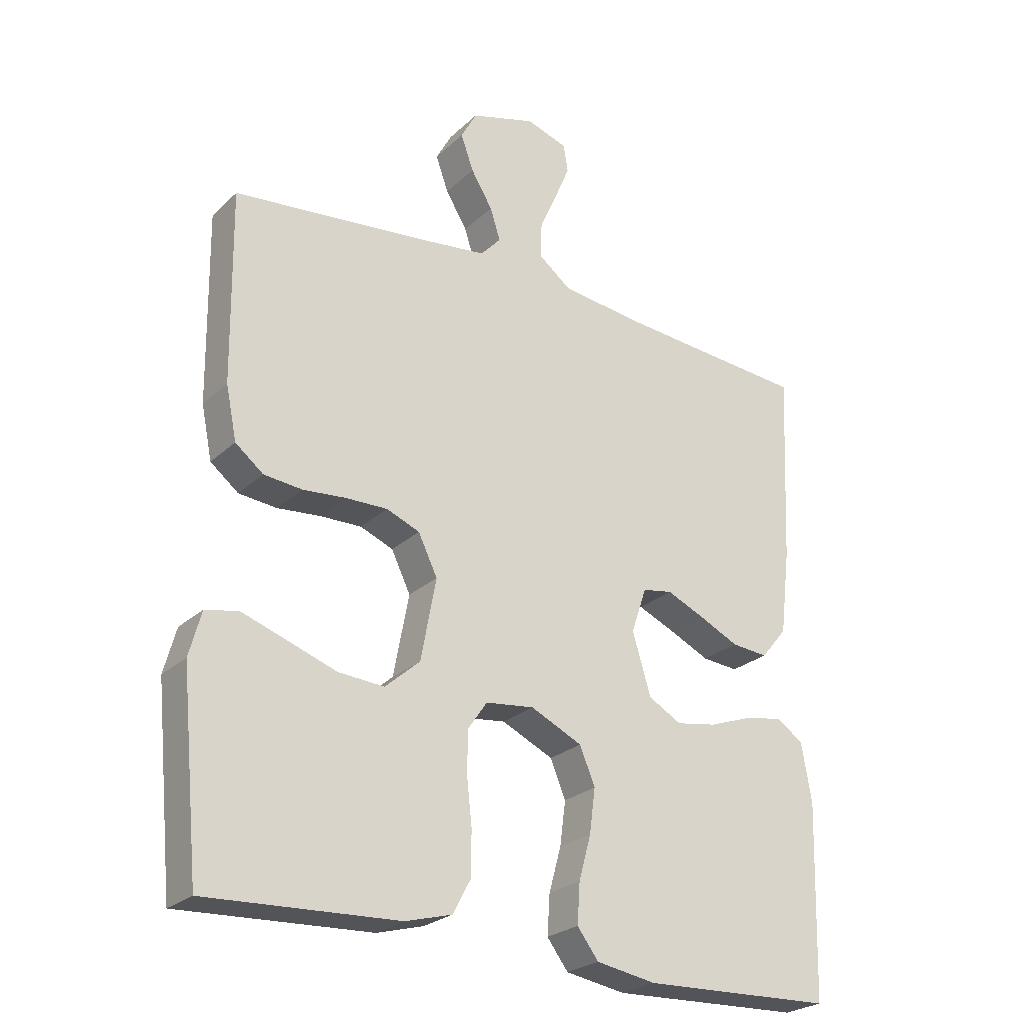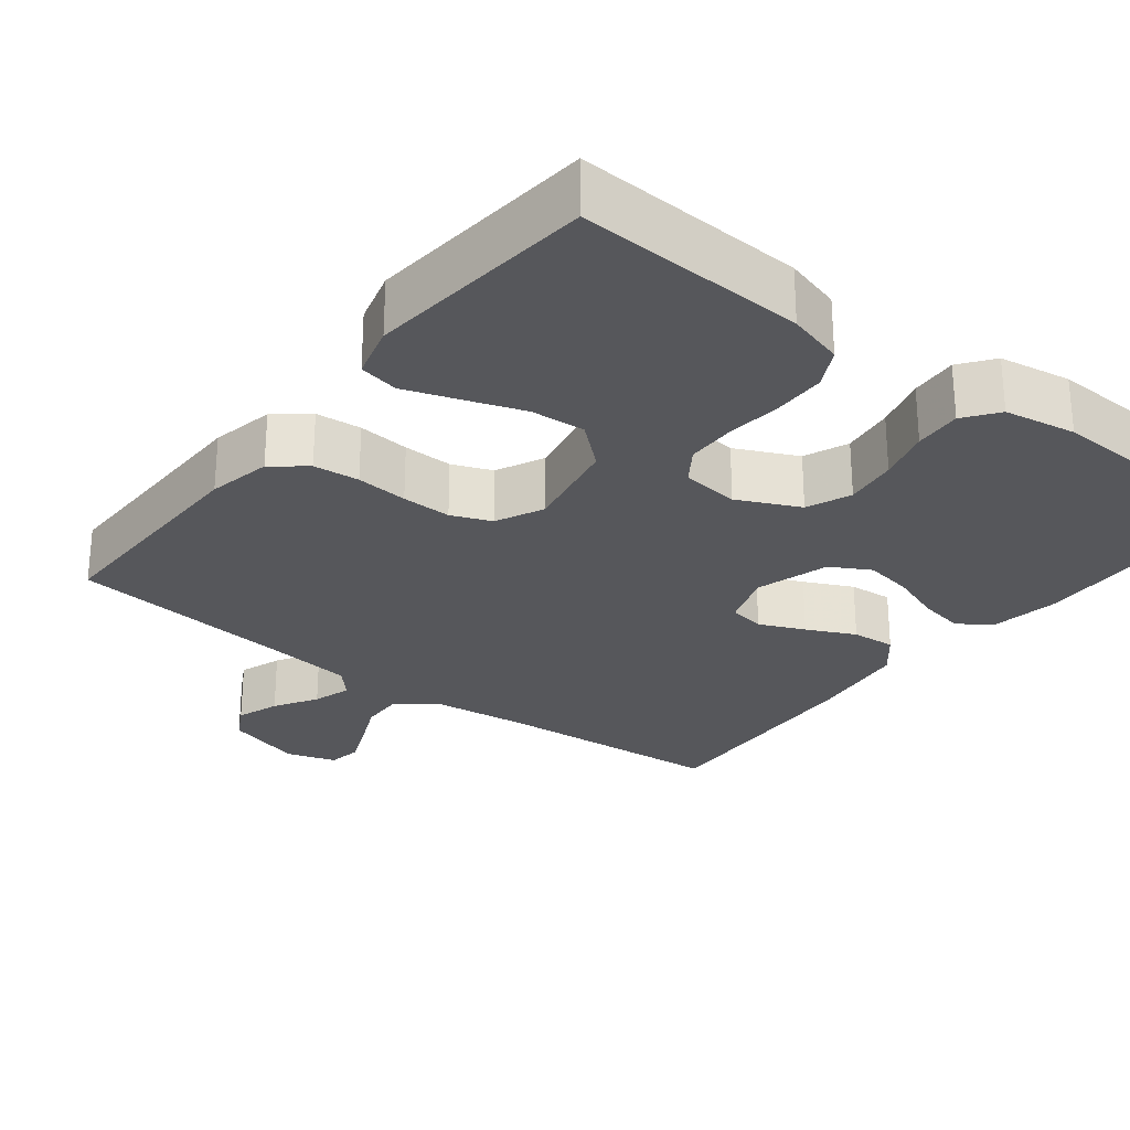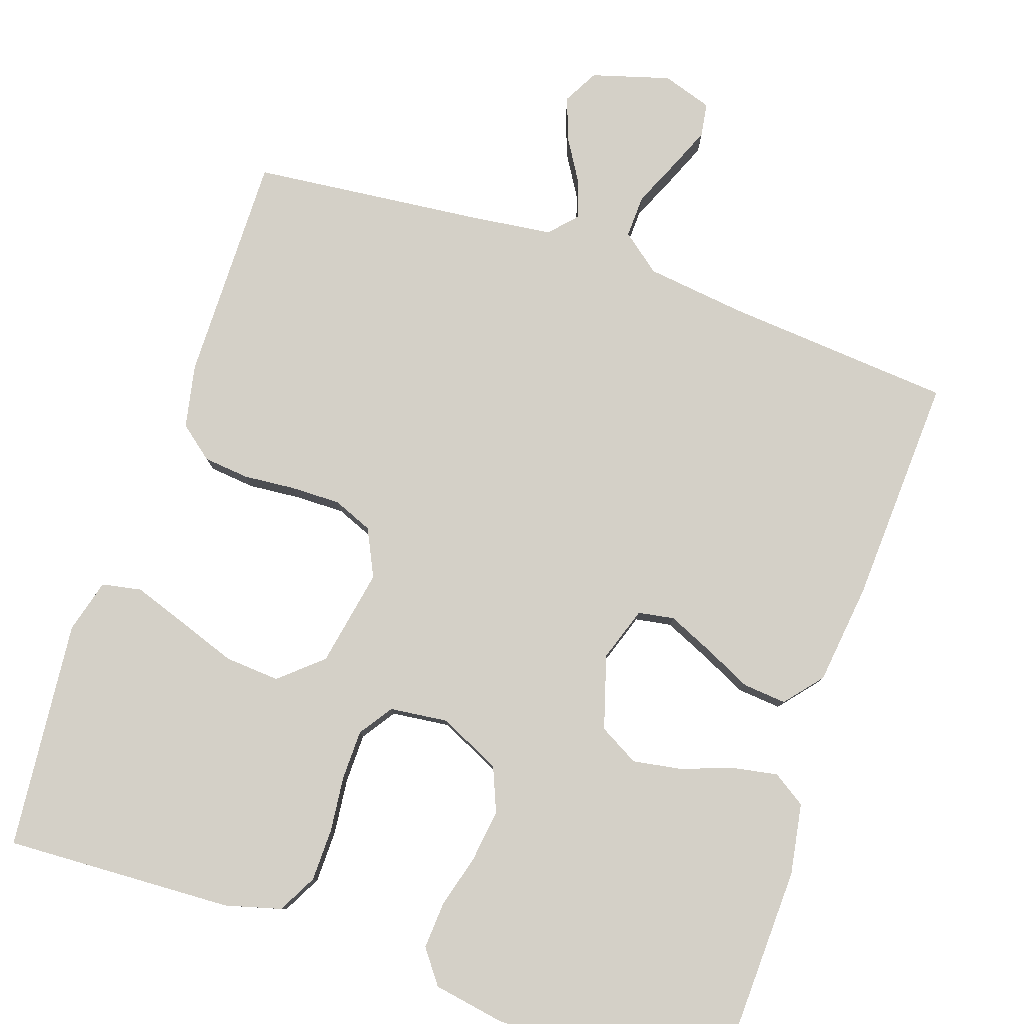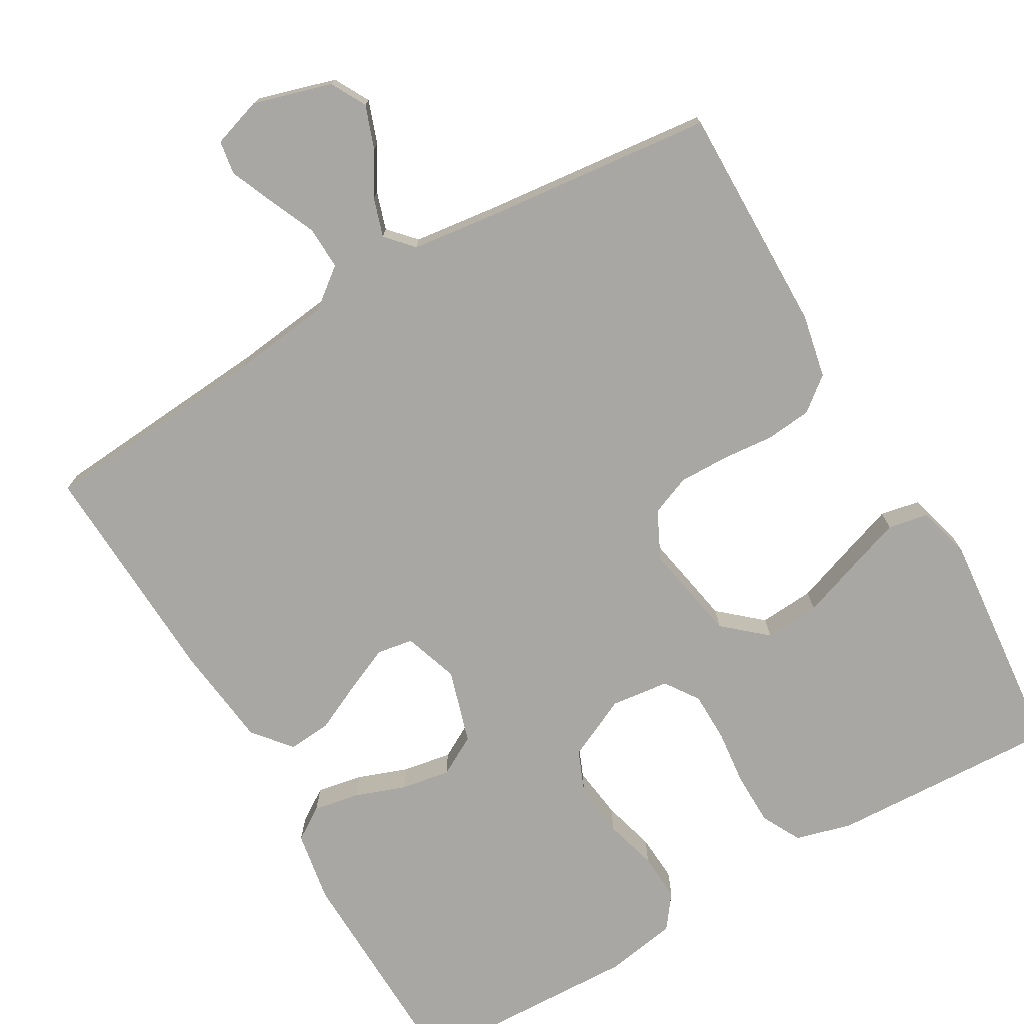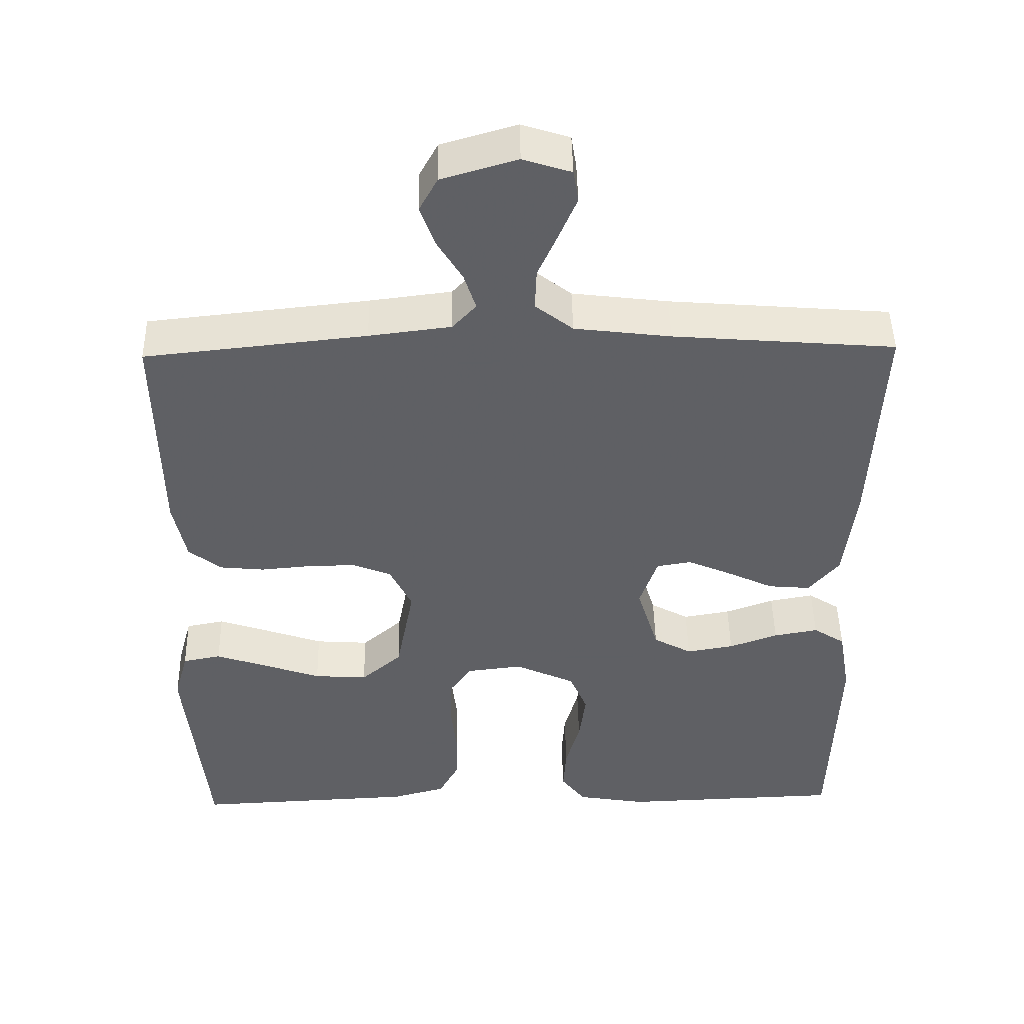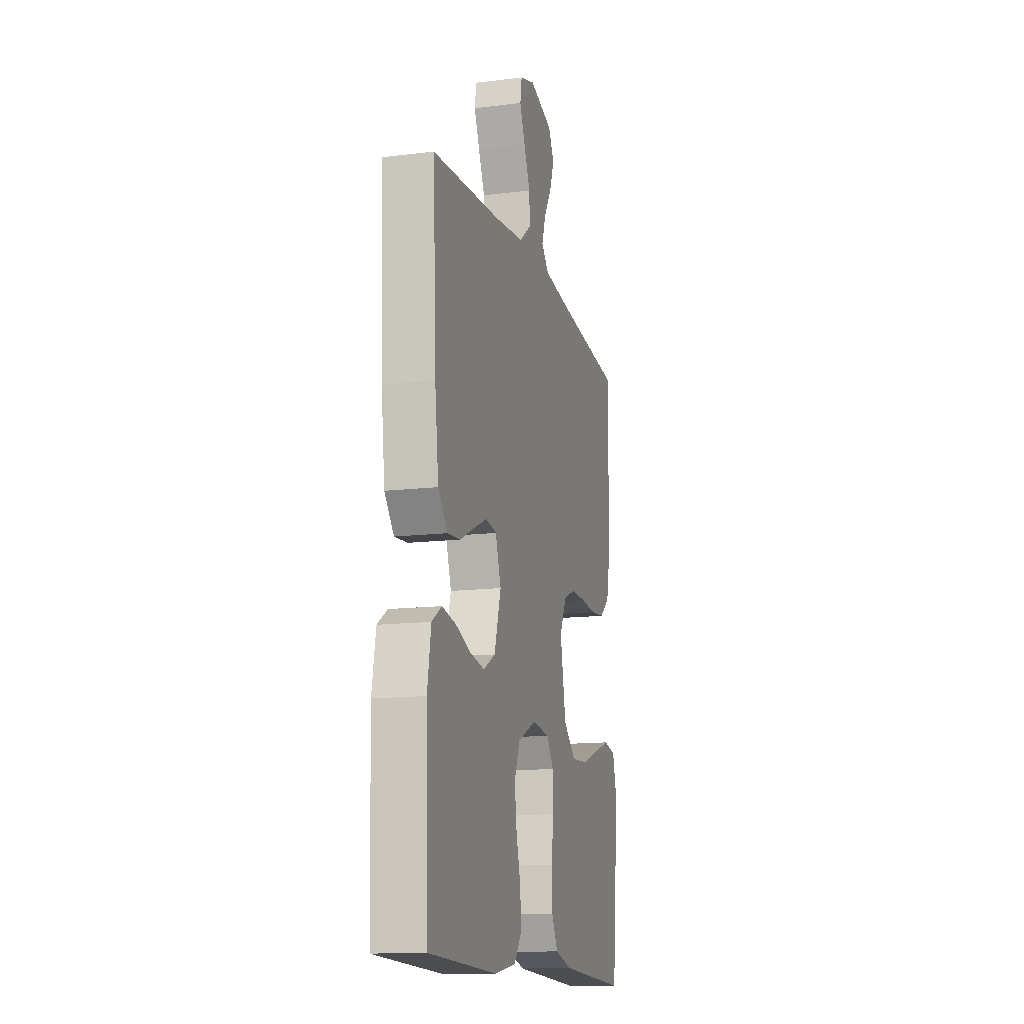
<metadata>
{"format":"obj","ext":"obj","renderer":"f3d","projection":"perspective","resolution":1024,"background":"white","views":[{"elev":-25.2,"azim":145.4,"up":"+Z"},{"elev":-27.2,"azim":142.1,"up":"+Y"},{"elev":79.9,"azim":-161.2,"up":"+Y"},{"elev":-74.8,"azim":30.1,"up":"+Y"},{"elev":46.6,"azim":178.9,"up":"+Z"},{"elev":-14.1,"azim":-74.9,"up":"+Z"}]}
</metadata>
<code>
v -0.5 0.07 -0.5
v -0.509 0.07 -0.2
v -0.493 0.07 -0.107
v -0.45 0.07 -0.079
v -0.39 0.07 -0.09
v -0.324 0.07 -0.114
v -0.26 0.07 -0.125
v -0.208 0.07 -0.096
v -0.179 0.07 0
v -0.203 0.07 0.071
v -0.25 0.07 0.079
v -0.309 0.07 0.053
v -0.372 0.07 0.023
v -0.429 0.07 0.018
v -0.47 0.07 0.067
v -0.486 0.07 0.2
v -0.5 0.07 0.5
v -0.2 0.07 0.524
v -0.07 0.07 0.54
v -0.019 0.07 0.58
v -0.021 0.07 0.636
v -0.048 0.07 0.697
v -0.072 0.07 0.754
v -0.065 0.07 0.798
v 0 0.07 0.819
v 0.102 0.07 0.789
v 0.127 0.07 0.743
v 0.107 0.07 0.687
v 0.073 0.07 0.631
v 0.057 0.07 0.581
v 0.089 0.07 0.546
v 0.2 0.07 0.532
v 0.5 0.07 0.5
v 0.496 0.07 0.2
v 0.479 0.07 0.117
v 0.435 0.07 0.082
v 0.375 0.07 0.076
v 0.307 0.07 0.082
v 0.242 0.07 0.083
v 0.19 0.07 0.062
v 0.16 0.07 0
v 0.184 0.07 -0.128
v 0.239 0.07 -0.176
v 0.311 0.07 -0.171
v 0.388 0.07 -0.144
v 0.458 0.07 -0.12
v 0.51 0.07 -0.13
v 0.529 0.07 -0.2
v 0.5 0.07 -0.5
v 0.2 0.07 -0.486
v 0.127 0.07 -0.466
v 0.1 0.07 -0.415
v 0.099 0.07 -0.346
v 0.107 0.07 -0.273
v 0.106 0.07 -0.208
v 0.076 0.07 -0.164
v 0 0.07 -0.155
v -0.081 0.07 -0.193
v -0.105 0.07 -0.251
v -0.096 0.07 -0.32
v -0.077 0.07 -0.389
v -0.073 0.07 -0.451
v -0.106 0.07 -0.495
v -0.2 0.07 -0.511
v -0.5 0 -0.5
v -0.509 0 -0.2
v -0.493 0 -0.107
v -0.45 0 -0.079
v -0.39 0 -0.09
v -0.324 0 -0.114
v -0.26 0 -0.125
v -0.208 0 -0.096
v -0.179 0 0
v -0.203 0 0.071
v -0.25 0 0.079
v -0.309 0 0.053
v -0.372 0 0.023
v -0.429 0 0.018
v -0.47 0 0.067
v -0.486 0 0.2
v -0.5 0 0.5
v -0.2 0 0.524
v -0.07 0 0.54
v -0.019 0 0.58
v -0.021 0 0.636
v -0.048 0 0.697
v -0.072 0 0.754
v -0.065 0 0.798
v 0 0 0.819
v 0.102 0 0.789
v 0.127 0 0.743
v 0.107 0 0.687
v 0.073 0 0.631
v 0.057 0 0.581
v 0.089 0 0.546
v 0.2 0 0.532
v 0.5 0 0.5
v 0.496 0 0.2
v 0.479 0 0.117
v 0.435 0 0.082
v 0.375 0 0.076
v 0.307 0 0.082
v 0.242 0 0.083
v 0.19 0 0.062
v 0.16 0 0
v 0.184 0 -0.128
v 0.239 0 -0.176
v 0.311 0 -0.171
v 0.388 0 -0.144
v 0.458 0 -0.12
v 0.51 0 -0.13
v 0.529 0 -0.2
v 0.5 0 -0.5
v 0.2 0 -0.486
v 0.127 0 -0.466
v 0.1 0 -0.415
v 0.099 0 -0.346
v 0.107 0 -0.273
v 0.106 0 -0.208
v 0.076 0 -0.164
v 0 0 -0.155
v -0.081 0 -0.193
v -0.105 0 -0.251
v -0.096 0 -0.32
v -0.077 0 -0.389
v -0.073 0 -0.451
v -0.106 0 -0.495
v -0.2 0 -0.511
f 60 61 62 63
f 59 60 63 64
f 51 52 53 54
f 51 54 55
f 50 51 55
f 49 50 55
f 48 49 55 56
f 44 45 46 47
f 44 47 48
f 43 44 48
f 35 36 37 38
f 35 38 39
f 32 33 34 35
f 31 32 35 39
f 30 31 39 40
f 26 27 28 29
f 26 29 30
f 25 26 30
f 24 25 30
f 21 22 23 24
f 21 24 30 40
f 15 16 17 18
f 15 18 19
f 12 13 14 15
f 11 12 15 19
f 10 11 19 20
f 3 4 5 6
f 3 6 7
f 2 3 7
f 59 64 1 2
f 58 59 2 7
f 57 58 7 8
f 56 57 8 9
f 43 48 56
f 42 43 56 9
f 41 42 9 10
f 20 21 40 41
f 10 20 41
f 127 126 125 124
f 128 127 124 123
f 118 117 116 115
f 119 118 115
f 119 115 114
f 119 114 113
f 120 119 113 112
f 111 110 109 108
f 112 111 108
f 112 108 107
f 102 101 100 99
f 103 102 99
f 99 98 97 96
f 103 99 96 95
f 104 103 95 94
f 93 92 91 90
f 94 93 90
f 94 90 89
f 94 89 88
f 88 87 86 85
f 104 94 88 85
f 82 81 80 79
f 83 82 79
f 79 78 77 76
f 83 79 76 75
f 84 83 75 74
f 70 69 68 67
f 71 70 67
f 71 67 66
f 66 65 128 123
f 71 66 123 122
f 72 71 122 121
f 73 72 121 120
f 120 112 107
f 73 120 107 106
f 74 73 106 105
f 105 104 85 84
f 105 84 74
f 1 65 66 2
f 2 66 67 3
f 3 67 68 4
f 4 68 69 5
f 5 69 70 6
f 6 70 71 7
f 7 71 72 8
f 8 72 73 9
f 9 73 74 10
f 10 74 75 11
f 11 75 76 12
f 12 76 77 13
f 13 77 78 14
f 14 78 79 15
f 15 79 80 16
f 16 80 81 17
f 17 81 82 18
f 18 82 83 19
f 19 83 84 20
f 20 84 85 21
f 21 85 86 22
f 22 86 87 23
f 23 87 88 24
f 24 88 89 25
f 25 89 90 26
f 26 90 91 27
f 27 91 92 28
f 28 92 93 29
f 29 93 94 30
f 30 94 95 31
f 31 95 96 32
f 32 96 97 33
f 33 97 98 34
f 34 98 99 35
f 35 99 100 36
f 36 100 101 37
f 37 101 102 38
f 38 102 103 39
f 39 103 104 40
f 40 104 105 41
f 41 105 106 42
f 42 106 107 43
f 43 107 108 44
f 44 108 109 45
f 45 109 110 46
f 46 110 111 47
f 47 111 112 48
f 48 112 113 49
f 49 113 114 50
f 50 114 115 51
f 51 115 116 52
f 52 116 117 53
f 53 117 118 54
f 54 118 119 55
f 55 119 120 56
f 56 120 121 57
f 57 121 122 58
f 58 122 123 59
f 59 123 124 60
f 60 124 125 61
f 61 125 126 62
f 62 126 127 63
f 63 127 128 64
f 64 128 65 1

</code>
